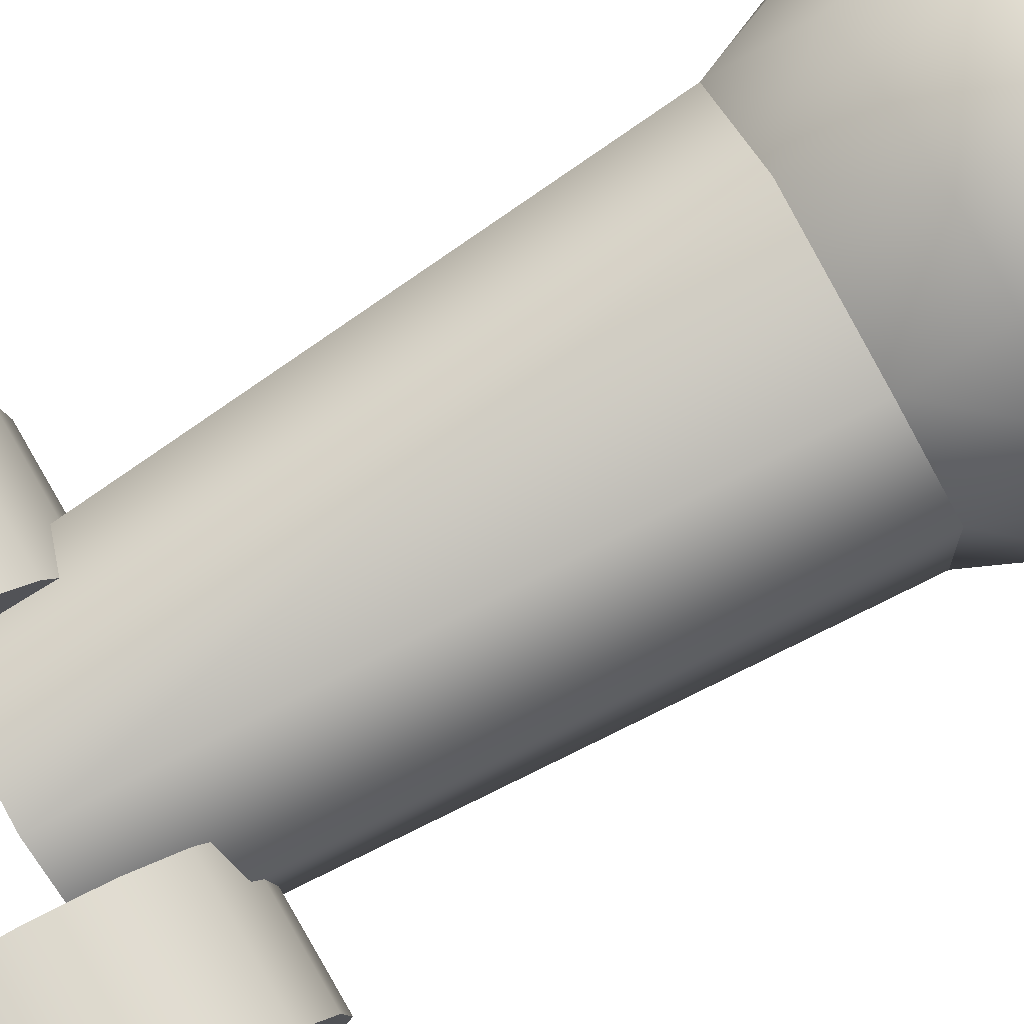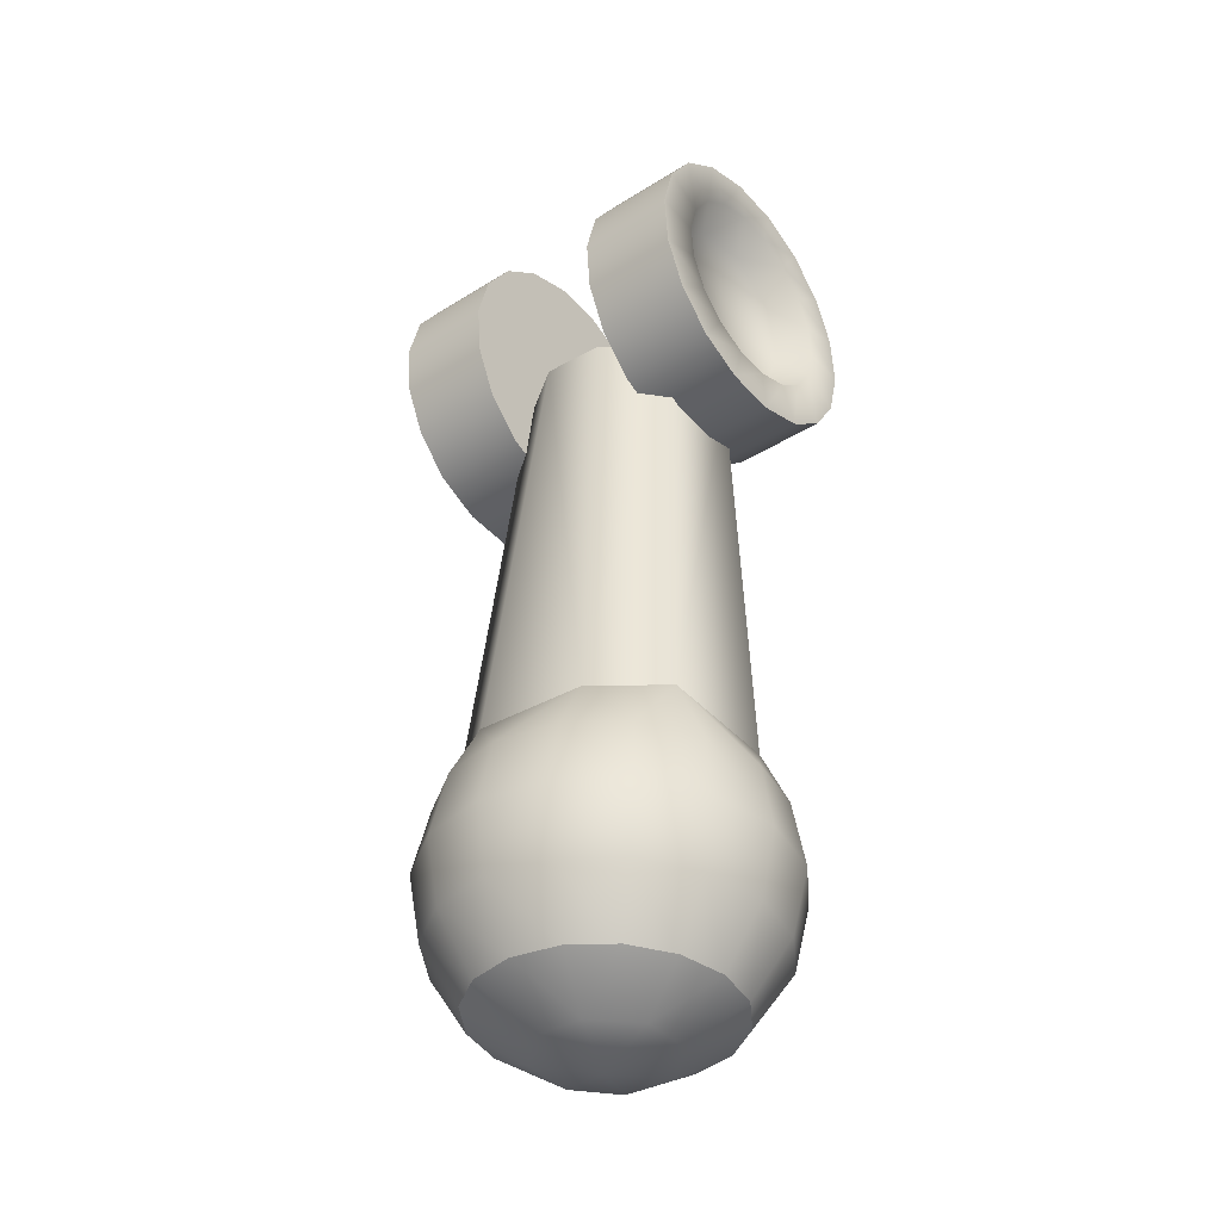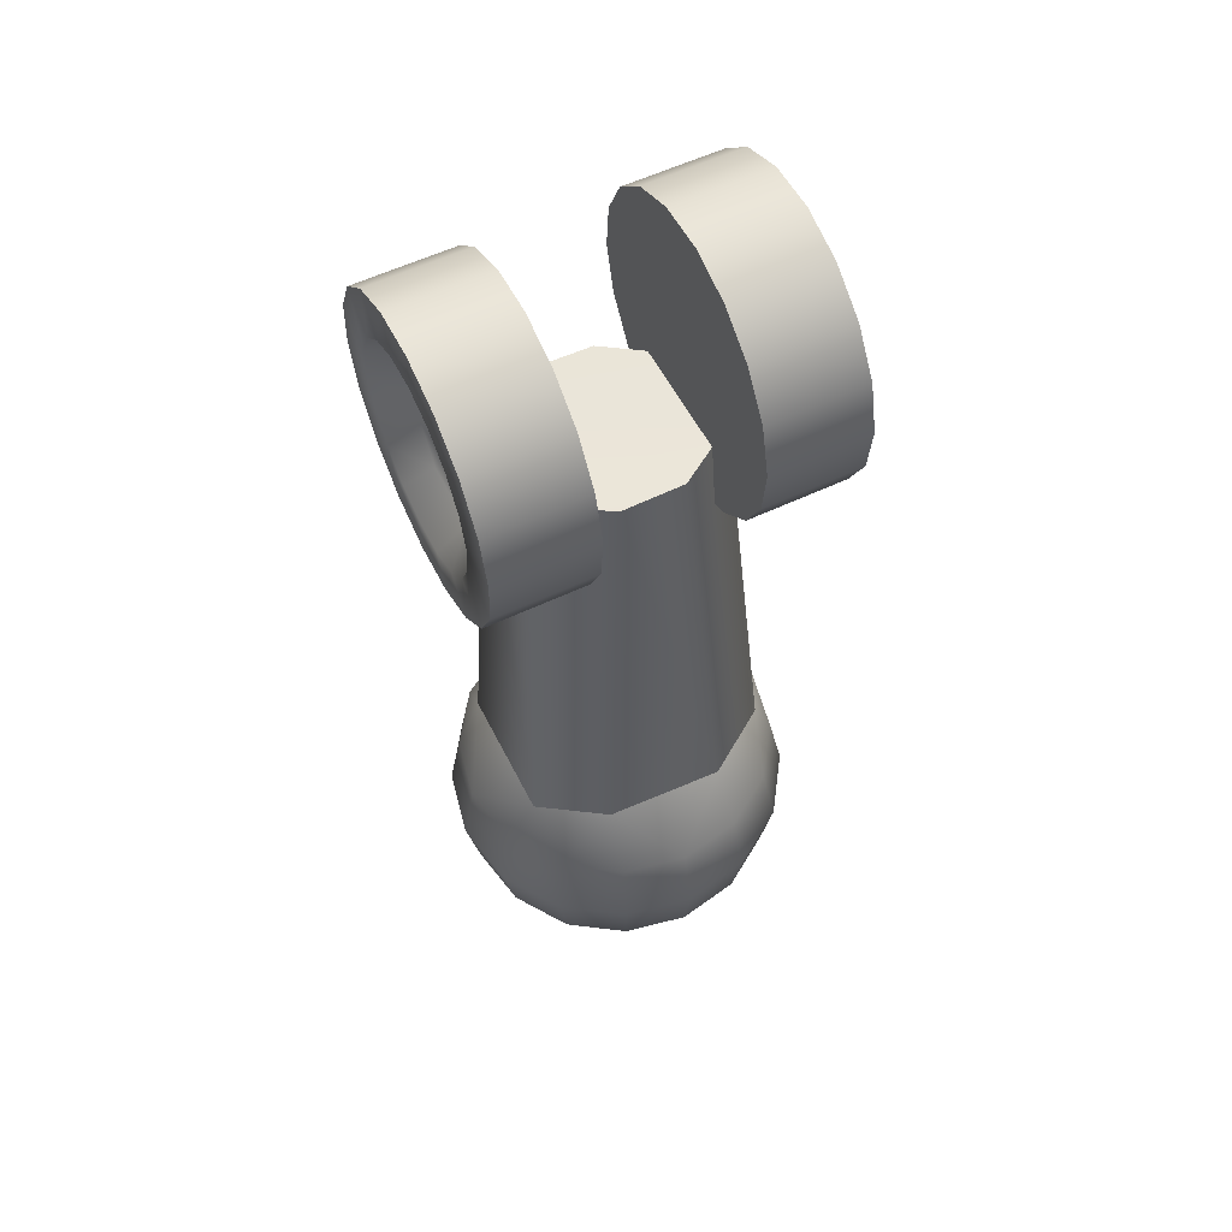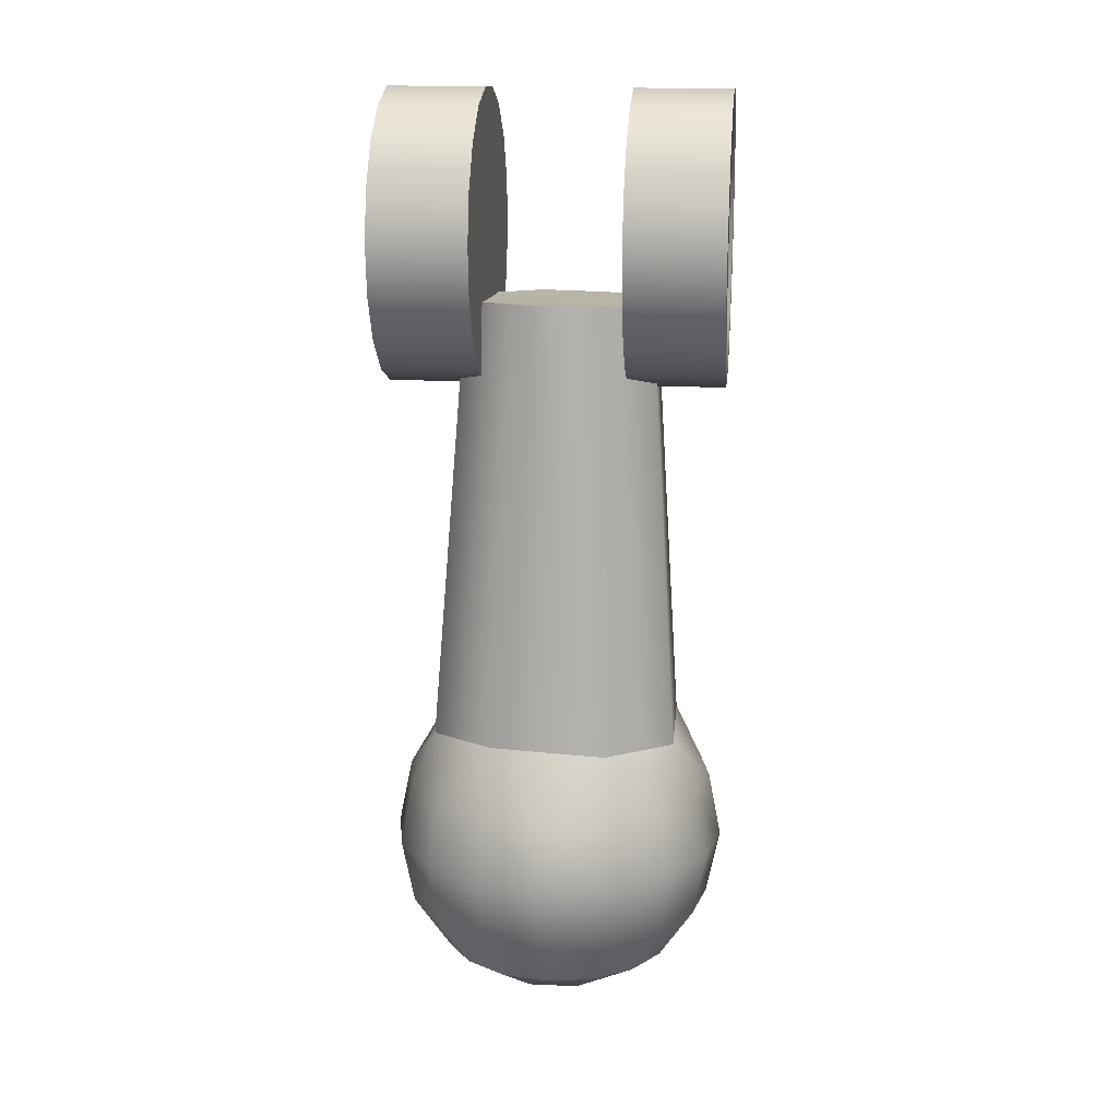
<metadata>
{"format":"obj","ext":"obj","renderer":"f3d","projection":"perspective","resolution":1024,"background":"white","views":[{"elev":79.3,"azim":59.9,"up":"+Y"},{"elev":-36.8,"azim":-141.2,"up":"+Z"},{"elev":58.5,"azim":154.1,"up":"+Z"},{"elev":18.2,"azim":-174.1,"up":"+Z"}]}
</metadata>
<code>
g Toys_4_robot1_arm_R
v -0.01427 -0.01317 -0.005689
v -0.01017 -0.008838 -0.01041
v -0.01427 -0.009652 -0.01044
v -0.00891 -0.0121 -0.005638
v -0.01427 -0.0146 4.864e-05
v -0.00669 -0.006517 -0.01029
v -0.008468 -0.01345 0.0001038
v -0.01427 -0.01372 0.005897
v -0.004367 -0.009072 -0.005494
v -0.004367 -0.003044 -0.01013
v -0.00891 -0.01266 0.005948
v -0.01031 -0.01021 0.01168
v -0.003551 -0.01016 0.0002606
v -0.001332 -0.004535 -0.005277
v -0.003551 0.001052 -0.009932
v -0.004367 -0.009626 0.006093
v -0.003551 -0.005215 0.01164
v -0.0002661 -0.005253 0.0004956
v -0.0002661 0.0008175 -0.005021
v -0.004367 0.005149 -0.009736
v -0.001332 -0.005089 0.00631
v 0.0008876 0.0005405 0.0007726
v -0.001332 0.00617 -0.004765
v -0.00669 0.008622 -0.00957
v -0.0002661 0.0002633 0.006566
v -0.003611 0.006395 0.01227
v -0.0002661 0.006334 0.00105
v -0.004367 0.01071 -0.004548
v -0.01017 0.01094 -0.009459
v -0.001332 0.005616 0.006822
v -0.003551 0.01125 0.001284
v -0.00891 0.01374 -0.004403
v -0.01427 0.01176 -0.00942
v -0.004367 0.01015 0.007039
v -0.009123 0.01013 0.01262
v -0.008468 0.01453 0.001441
v -0.01427 0.0148 -0.004352
v -0.01837 0.01094 -0.009459
v -0.00891 0.01319 0.007184
v -0.01427 0.01568 0.001496
v -0.01963 0.01374 -0.004403
v -0.02185 0.008622 -0.00957
v -0.01427 0.01425 0.007235
v -0.01932 0.01025 0.01219
v -0.02007 0.01453 0.001441
v -0.02417 0.01071 -0.004548
v -0.02417 0.005149 -0.009736
v -0.01963 0.01319 0.007184
v -0.02499 0.01125 0.001284
v -0.02721 0.00617 -0.004765
v -0.02499 0.001052 -0.009932
v -0.02417 0.01015 0.007039
v -0.02511 0.006181 0.01197
v -0.02827 0.006334 0.00105
v -0.02827 0.0008175 -0.005021
v -0.02417 -0.003044 -0.01013
v -0.02721 0.005616 0.006822
v -0.02942 0.0005405 0.0007726
v -0.02721 -0.004535 -0.005277
v -0.02185 -0.006517 -0.01029
v -0.02827 0.0002633 0.006566
v -0.02493 -0.004631 0.01131
v -0.02827 -0.005253 0.0004956
v -0.02417 -0.009072 -0.005494
v -0.01837 -0.008838 -0.01041
v -0.02721 -0.005089 0.00631
v -0.02499 -0.01016 0.0002606
v -0.01963 -0.0121 -0.005638
v -0.01427 -0.009652 -0.01044
v -0.01427 -0.01317 -0.005689
v -0.02417 -0.009626 0.006093
v -0.02015 -0.009082 0.01161
v -0.02007 -0.01345 0.0001038
v -0.01427 -0.0146 4.864e-05
v -0.01963 -0.01266 0.005948
v -0.01031 -0.01021 0.01168
v -0.01427 -0.01372 0.005897
v -0.01717 -0.009314 0.04982
v -0.01031 -0.01021 0.01168
v -0.02015 -0.009082 0.01161
v -0.01177 -0.009383 0.04991
v -0.0063 -0.00579 0.05012
v -0.003551 -0.005215 0.01164
v -0.003611 0.006395 0.01227
v -0.006395 0.002584 0.05103
v -0.009123 0.01013 0.01262
v -0.01182 0.006175 0.05145
v -0.01932 0.01025 0.01219
v -0.01725 0.006028 0.05134
v -0.02255 0.002338 0.05092
v -0.02511 0.006181 0.01197
v -0.02246 -0.005407 0.05037
v -0.02493 -0.004631 0.01131
v -0.02015 -0.009082 0.01161
v -0.01717 -0.009314 0.04982
v -0.02246 -0.005407 0.05037
v -0.01177 -0.009383 0.04991
v -0.01717 -0.009314 0.04982
v -0.0063 -0.00579 0.05012
v -0.02255 0.002338 0.05092
v -0.006395 0.002584 0.05103
v -0.01725 0.006028 0.05134
v -0.01182 0.006175 0.05145
v -0.02893 -0.01389 0.05502
v -0.02049 -0.01274 0.05074
v -0.02893 -0.01274 0.05074
v -0.02049 -0.01389 0.05502
v -0.02893 -0.0135 0.05943
v -0.02049 -0.0135 0.05943
v -0.02893 -0.01163 0.06345
v -0.02049 -0.01163 0.06345
v -0.02893 -0.008498 0.06658
v -0.02049 -0.008498 0.06658
v -0.02893 -0.004484 0.06845
v -0.02049 -0.004484 0.06845
v -0.02893 -7.12e-05 0.06884
v -0.02049 -7.12e-05 0.06884
v -0.02893 0.004207 0.06769
v -0.02049 0.004207 0.06769
v -0.02893 0.007835 0.06515
v -0.02049 0.007835 0.06515
v -0.02893 0.01038 0.06152
v -0.02049 0.01038 0.06152
v -0.02893 0.01152 0.05724
v -0.02049 0.01152 0.05724
v -0.02893 0.01114 0.05283
v -0.02049 0.01114 0.05283
v -0.02893 0.009264 0.04882
v -0.02049 0.009264 0.04882
v -0.02893 0.006132 0.04569
v -0.02049 0.006132 0.04569
v -0.02893 0.002118 0.04381
v -0.02049 0.002118 0.04381
v -0.02893 -0.002294 0.04343
v -0.02049 -0.002294 0.04343
v -0.02893 -0.006572 0.04457
v -0.02049 -0.006572 0.04457
v -0.02893 -0.0102 0.04711
v -0.02049 -0.0102 0.04711
v -0.02893 -0.01274 0.05074
v -0.02049 -0.01274 0.05074
v 0.0004668 -0.006572 0.04457
v -0.007977 -0.0102 0.04711
v 0.0004668 -0.0102 0.04711
v -0.007977 -0.006572 0.04457
v 0.0004668 -0.002294 0.04343
v -0.007977 -0.002294 0.04343
v 0.0004668 0.002118 0.04381
v -0.007977 0.002118 0.04381
v 0.0004668 0.006132 0.04569
v -0.007977 0.006132 0.04569
v 0.0004668 0.009264 0.04882
v -0.007977 0.009264 0.04882
v 0.0004668 0.01114 0.05283
v -0.007977 0.01114 0.05283
v 0.0004668 0.01152 0.05724
v -0.007977 0.01152 0.05724
v 0.0004668 0.01038 0.06152
v -0.007977 0.01038 0.06152
v 0.0004668 0.007835 0.06515
v -0.007977 0.007835 0.06515
v 0.0004668 0.004207 0.06769
v -0.007977 0.004207 0.06769
v 0.0004668 -7.12e-05 0.06884
v -0.007977 -7.12e-05 0.06884
v 0.0004668 -0.004484 0.06845
v -0.007977 -0.004484 0.06845
v 0.0004668 -0.008498 0.06658
v -0.007977 -0.008498 0.06658
v 0.0004668 -0.01163 0.06345
v -0.007977 -0.01163 0.06345
v 0.0004668 -0.0135 0.05943
v -0.007977 -0.0135 0.05943
v 0.0004668 -0.01389 0.05502
v -0.007977 -0.01389 0.05502
v 0.0004668 -0.01274 0.05074
v -0.007977 -0.01274 0.05074
v 0.0004668 -0.0102 0.04711
v -0.007977 -0.0102 0.04711
v -0.02049 -0.0004579 0.05586
v -0.02049 0.009264 0.04882
v -0.02049 0.006132 0.04569
v -0.02049 0.01114 0.05283
v -0.02049 0.002118 0.04381
v -0.02049 0.01152 0.05724
v -0.02049 -0.002294 0.04343
v -0.02049 0.01038 0.06152
v -0.02049 -0.006572 0.04457
v -0.02049 0.007835 0.06515
v -0.02049 -0.0102 0.04711
v -0.02049 0.004207 0.06769
v -0.02049 -0.01274 0.05074
v -0.02049 -7.12e-05 0.06884
v -0.02049 -0.01389 0.05502
v -0.02049 -0.004484 0.06845
v -0.02049 -0.0135 0.05943
v -0.02049 -0.008498 0.06658
v -0.02049 -0.01163 0.06345
v -0.007977 -0.0007277 0.05563
v -0.007977 -0.004484 0.06845
v -0.007977 -0.008498 0.06658
v -0.007977 -7.12e-05 0.06884
v -0.007977 -0.01163 0.06345
v -0.007977 0.004207 0.06769
v -0.007977 -0.0135 0.05943
v -0.007977 0.007835 0.06515
v -0.007977 -0.01389 0.05502
v -0.007977 0.01038 0.06152
v -0.007977 -0.01274 0.05074
v -0.007977 0.01152 0.05724
v -0.007977 -0.0102 0.04711
v -0.007977 0.01114 0.05283
v -0.007977 -0.006572 0.04457
v -0.007977 0.009264 0.04882
v -0.007977 -0.002294 0.04343
v -0.007977 0.006132 0.04569
v -0.007977 0.002118 0.04381
v -0.01017 0.01094 -0.009459
v -0.01427 0.01176 -0.00942
v -0.01214 0.006643 -0.01283
v -0.00669 0.008622 -0.00957
v -0.01655 0.006562 -0.01284
v -0.01427 0.001264 -0.01437
v -0.01837 0.01094 -0.009459
v -0.02185 0.008622 -0.00957
v -0.00906 0.003565 -0.01305
v -0.004367 0.005149 -0.009736
v -0.003551 0.001052 -0.009932
v -0.0199 0.003336 -0.01293
v -0.02417 0.005149 -0.009736
v -0.02499 0.001052 -0.009932
v -0.008978 -0.0009059 -0.01329
v -0.004367 -0.003044 -0.01013
v -0.00669 -0.006517 -0.01029
v -0.01979 -0.001019 -0.01319
v -0.02417 -0.003044 -0.01013
v -0.02185 -0.006517 -0.01029
v -0.0119 -0.004126 -0.0134
v -0.01017 -0.008838 -0.01041
v -0.01427 -0.009652 -0.01044
v -0.01633 -0.004275 -0.0134
v -0.01837 -0.008838 -0.01041
v -0.02893 -0.001966 0.04718
v -0.02893 0.002118 0.04381
v -0.02893 0.001144 0.04745
v -0.02893 -0.002294 0.04343
v -0.02893 0.006132 0.04569
v -0.02893 -0.004982 0.04799
v -0.02893 -0.006572 0.04457
v -0.02621 -0.002034 0.0487
v -0.02893 0.003973 0.04877
v -0.02893 0.009264 0.04882
v -0.02893 -0.007539 0.04978
v -0.02893 -0.0102 0.04711
v -0.02633 0.002983 0.04979
v -0.02616 -0.0009686 0.05626
v -0.02629 -0.006619 0.05086
v -0.02893 0.006181 0.05098
v -0.02893 0.01114 0.05283
v -0.02893 -0.00933 0.05233
v -0.02893 -0.01274 0.05074
v -0.02641 0.006219 0.05423
v -0.02893 0.0075 0.05381
v -0.02893 0.01152 0.05724
v -0.02893 0.007772 0.05692
v -0.02893 0.01038 0.06152
v -0.02619 -0.008618 0.0556
v -0.02893 -0.01014 0.05535
v -0.02893 -0.01389 0.05502
v -0.02893 -0.009865 0.05846
v -0.02893 -0.0135 0.05943
v -0.02621 0.005662 0.05918
v -0.02893 0.006964 0.05993
v -0.02893 0.007835 0.06515
v -0.02893 0.005173 0.06249
v -0.02893 0.004207 0.06769
v -0.02627 -0.007296 0.06057
v -0.02893 -0.008546 0.06129
v -0.02893 -0.01163 0.06345
v -0.02893 -0.006339 0.0635
v -0.02893 -0.008498 0.06658
v -0.02618 0.002016 0.06278
v -0.02893 0.002616 0.06428
v -0.02893 -7.12e-05 0.06884
v -0.02635 -0.002912 0.06354
v -0.02893 -0.003509 0.06482
v -0.02893 -0.004484 0.06845
v -0.02893 -0.0003994 0.06509
v 0.0004668 -0.009865 0.05846
v 0.0004668 -0.01163 0.06345
v 0.0004668 -0.008546 0.06129
v 0.0004668 -0.0135 0.05943
v 0.0004668 -0.008498 0.06658
v 0.0004668 -0.01014 0.05535
v 0.0004668 -0.01389 0.05502
v -0.00194 -0.008567 0.05829
v 0.0004668 -0.006339 0.0635
v 0.0004668 -0.004484 0.06845
v 0.0004668 -0.00933 0.05233
v 0.0004668 -0.01274 0.05074
v -0.002075 -0.00567 0.06228
v -0.002306 -0.001333 0.056
v -0.002127 -0.008107 0.05308
v 0.0004668 -0.003509 0.06482
v 0.0004668 -7.12e-05 0.06884
v 0.0004668 -0.007539 0.04978
v 0.0004668 -0.0102 0.04711
v -0.001962 -0.0006207 0.0638
v 0.0004668 -0.0003994 0.06509
v 0.0004668 0.004207 0.06769
v 0.0004668 0.002616 0.06428
v 0.0004668 0.007835 0.06515
v -0.002031 -0.004569 0.04928
v 0.0004668 -0.004982 0.04799
v 0.0004668 -0.006572 0.04457
v 0.0004668 -0.001966 0.04718
v 0.0004668 -0.002294 0.04343
v -0.001564 0.004284 0.06181
v 0.0004668 0.005173 0.06249
v 0.0004668 0.01038 0.06152
v 0.0004668 0.006964 0.05993
v 0.0004668 0.01152 0.05724
v -0.002156 0.0007524 0.04884
v 0.0004668 0.001144 0.04745
v 0.0004668 0.002118 0.04381
v 0.0004668 0.003973 0.04877
v 0.0004668 0.006132 0.04569
v -0.002082 0.006395 0.05681
v 0.0004668 0.007772 0.05692
v 0.0004668 0.01114 0.05283
v -0.002182 0.004986 0.05182
v 0.0004668 0.006181 0.05098
v 0.0004668 0.009264 0.04882
v 0.0004668 0.0075 0.05381
g Toys_4_robot1_arm_R_0
f 3 2 1
f 2 4 1
f 1 4 5
f 2 6 4
f 4 7 5
f 5 7 8
f 6 9 4
f 4 9 7
f 6 10 9
f 7 11 8
f 8 11 12
f 9 13 7
f 7 13 11
f 10 14 9
f 9 14 13
f 10 15 14
f 11 16 12
f 13 16 11
f 12 16 17
f 14 18 13
f 13 18 16
f 15 19 14
f 14 19 18
f 15 20 19
f 21 17 16
f 18 21 16
f 19 22 18
f 18 22 21
f 20 23 19
f 19 23 22
f 20 24 23
f 21 25 17
f 22 25 21
f 17 25 26
f 23 27 22
f 22 27 25
f 24 28 23
f 23 28 27
f 24 29 28
f 25 30 26
f 27 30 25
f 28 31 27
f 27 31 30
f 29 32 28
f 28 32 31
f 29 33 32
f 30 34 26
f 31 34 30
f 26 34 35
f 32 36 31
f 31 36 34
f 33 37 32
f 32 37 36
f 33 38 37
f 34 39 35
f 36 39 34
f 37 40 36
f 36 40 39
f 38 41 37
f 37 41 40
f 38 42 41
f 35 39 43
f 40 43 39
f 35 43 44
f 41 45 40
f 40 45 43
f 42 46 41
f 41 46 45
f 42 47 46
f 43 48 44
f 45 48 43
f 46 49 45
f 45 49 48
f 47 50 46
f 46 50 49
f 47 51 50
f 48 52 44
f 49 52 48
f 52 53 44
f 50 54 49
f 49 54 52
f 51 55 50
f 50 55 54
f 51 56 55
f 57 53 52
f 54 57 52
f 55 58 54
f 54 58 57
f 56 59 55
f 55 59 58
f 56 60 59
f 61 53 57
f 58 61 57
f 53 61 62
f 59 63 58
f 58 63 61
f 60 64 59
f 59 64 63
f 60 65 64
f 61 66 62
f 63 66 61
f 64 67 63
f 63 67 66
f 65 68 64
f 64 68 67
f 65 69 68
f 69 70 68
f 66 71 62
f 67 71 66
f 71 72 62
f 68 70 73
f 68 73 67
f 67 73 71
f 70 74 73
f 71 75 72
f 73 75 71
f 73 74 75
f 72 75 76
f 74 77 75
f 75 77 76
f 80 79 78
f 79 81 78
f 82 81 79
f 83 82 79
f 82 83 84
f 85 82 84
f 85 84 86
f 87 85 86
f 86 88 87
f 88 89 87
f 90 89 88
f 91 90 88
f 92 90 91
f 93 92 91
f 92 93 94
f 95 92 94
f 98 97 96
f 97 99 96
f 100 96 99
f 101 100 99
f 102 100 101
f 103 102 101
f 106 105 104
f 105 107 104
f 104 107 108
f 107 109 108
f 108 109 110
f 109 111 110
f 110 111 112
f 111 113 112
f 112 113 114
f 113 115 114
f 114 115 116
f 115 117 116
f 116 117 118
f 117 119 118
f 118 119 120
f 119 121 120
f 120 121 122
f 121 123 122
f 122 123 124
f 123 125 124
f 124 125 126
f 125 127 126
f 126 127 128
f 127 129 128
f 128 129 130
f 129 131 130
f 130 131 132
f 131 133 132
f 132 133 134
f 133 135 134
f 134 135 136
f 135 137 136
f 136 137 138
f 137 139 138
f 138 139 140
f 139 141 140
f 144 143 142
f 143 145 142
f 142 145 146
f 145 147 146
f 146 147 148
f 147 149 148
f 148 149 150
f 149 151 150
f 150 151 152
f 151 153 152
f 152 153 154
f 153 155 154
f 154 155 156
f 155 157 156
f 156 157 158
f 157 159 158
f 158 159 160
f 159 161 160
f 160 161 162
f 161 163 162
f 162 163 164
f 163 165 164
f 164 165 166
f 165 167 166
f 166 167 168
f 167 169 168
f 168 169 170
f 169 171 170
f 170 171 172
f 171 173 172
f 172 173 174
f 173 175 174
f 174 175 176
f 175 177 176
f 176 177 178
f 177 179 178
f 182 181 180
f 181 183 180
f 184 182 180
f 183 185 180
f 186 184 180
f 185 187 180
f 188 186 180
f 187 189 180
f 190 188 180
f 189 191 180
f 192 190 180
f 191 193 180
f 194 192 180
f 193 195 180
f 196 194 180
f 195 197 180
f 198 196 180
f 197 198 180
f 201 200 199
f 200 202 199
f 203 201 199
f 202 204 199
f 205 203 199
f 204 206 199
f 207 205 199
f 206 208 199
f 209 207 199
f 208 210 199
f 211 209 199
f 210 212 199
f 213 211 199
f 212 214 199
f 215 213 199
f 214 216 199
f 217 215 199
f 216 217 199
f 220 219 218
f 218 221 220
f 220 222 219
f 223 222 220
f 224 219 222
f 222 225 224
f 226 220 221
f 223 220 226
f 226 221 227
f 227 228 226
f 222 229 225
f 223 229 222
f 230 225 229
f 229 231 230
f 232 226 228
f 223 226 232
f 232 228 233
f 233 234 232
f 229 235 231
f 223 235 229
f 236 231 235
f 235 237 236
f 238 232 234
f 223 232 238
f 238 234 239
f 239 240 238
f 235 241 237
f 223 241 235
f 223 238 241
f 241 238 240
f 242 237 241
f 241 240 242
f 245 244 243
f 244 246 243
f 247 244 245
f 243 246 248
f 246 249 248
f 243 250 245
f 243 248 250
f 251 247 245
f 252 247 251
f 248 249 253
f 249 254 253
f 251 245 255
f 255 245 250
f 255 250 256
f 250 257 256
f 250 248 257
f 253 257 248
f 258 252 251
f 251 255 258
f 259 252 258
f 253 254 260
f 253 260 257
f 254 261 260
f 262 258 255
f 262 255 256
f 263 259 258
f 263 258 262
f 264 259 263
f 265 264 263
f 263 262 265
f 266 264 265
f 257 260 267
f 257 267 256
f 260 261 268
f 260 268 267
f 261 269 268
f 268 269 270
f 268 270 267
f 269 271 270
f 272 265 262
f 272 262 256
f 273 266 265
f 273 265 272
f 274 266 273
f 275 274 273
f 273 272 275
f 276 274 275
f 267 270 277
f 267 277 256
f 270 271 278
f 270 278 277
f 271 279 278
f 278 279 280
f 278 280 277
f 279 281 280
f 282 272 256
f 282 275 272
f 283 276 275
f 283 275 282
f 284 276 283
f 277 285 256
f 277 280 285
f 285 282 256
f 280 281 286
f 286 285 280
f 281 287 286
f 283 282 288
f 288 284 283
f 285 288 282
f 286 288 285
f 286 287 288
f 287 284 288
f 291 290 289
f 290 292 289
f 293 290 291
f 289 292 294
f 292 295 294
f 289 296 291
f 289 294 296
f 297 293 291
f 298 293 297
f 294 295 299
f 295 300 299
f 297 291 301
f 301 291 296
f 301 296 302
f 296 303 302
f 296 294 303
f 299 303 294
f 304 298 297
f 297 301 304
f 305 298 304
f 299 300 306
f 299 306 303
f 300 307 306
f 308 304 301
f 308 301 302
f 309 305 304
f 309 304 308
f 310 305 309
f 311 310 309
f 309 308 311
f 312 310 311
f 303 306 313
f 303 313 302
f 306 307 314
f 314 313 306
f 307 315 314
f 314 315 316
f 314 316 313
f 315 317 316
f 318 311 308
f 318 308 302
f 319 312 311
f 319 311 318
f 320 312 319
f 321 320 319
f 321 319 318
f 322 320 321
f 313 316 323
f 313 323 302
f 316 317 324
f 324 323 316
f 317 325 324
f 324 325 326
f 324 326 323
f 325 327 326
f 328 318 302
f 328 321 318
f 329 322 321
f 329 321 328
f 330 322 329
f 323 331 302
f 323 326 331
f 331 328 302
f 326 327 332
f 332 331 326
f 327 333 332
f 329 328 334
f 334 330 329
f 331 334 328
f 332 334 331
f 332 333 334
f 333 330 334

</code>
